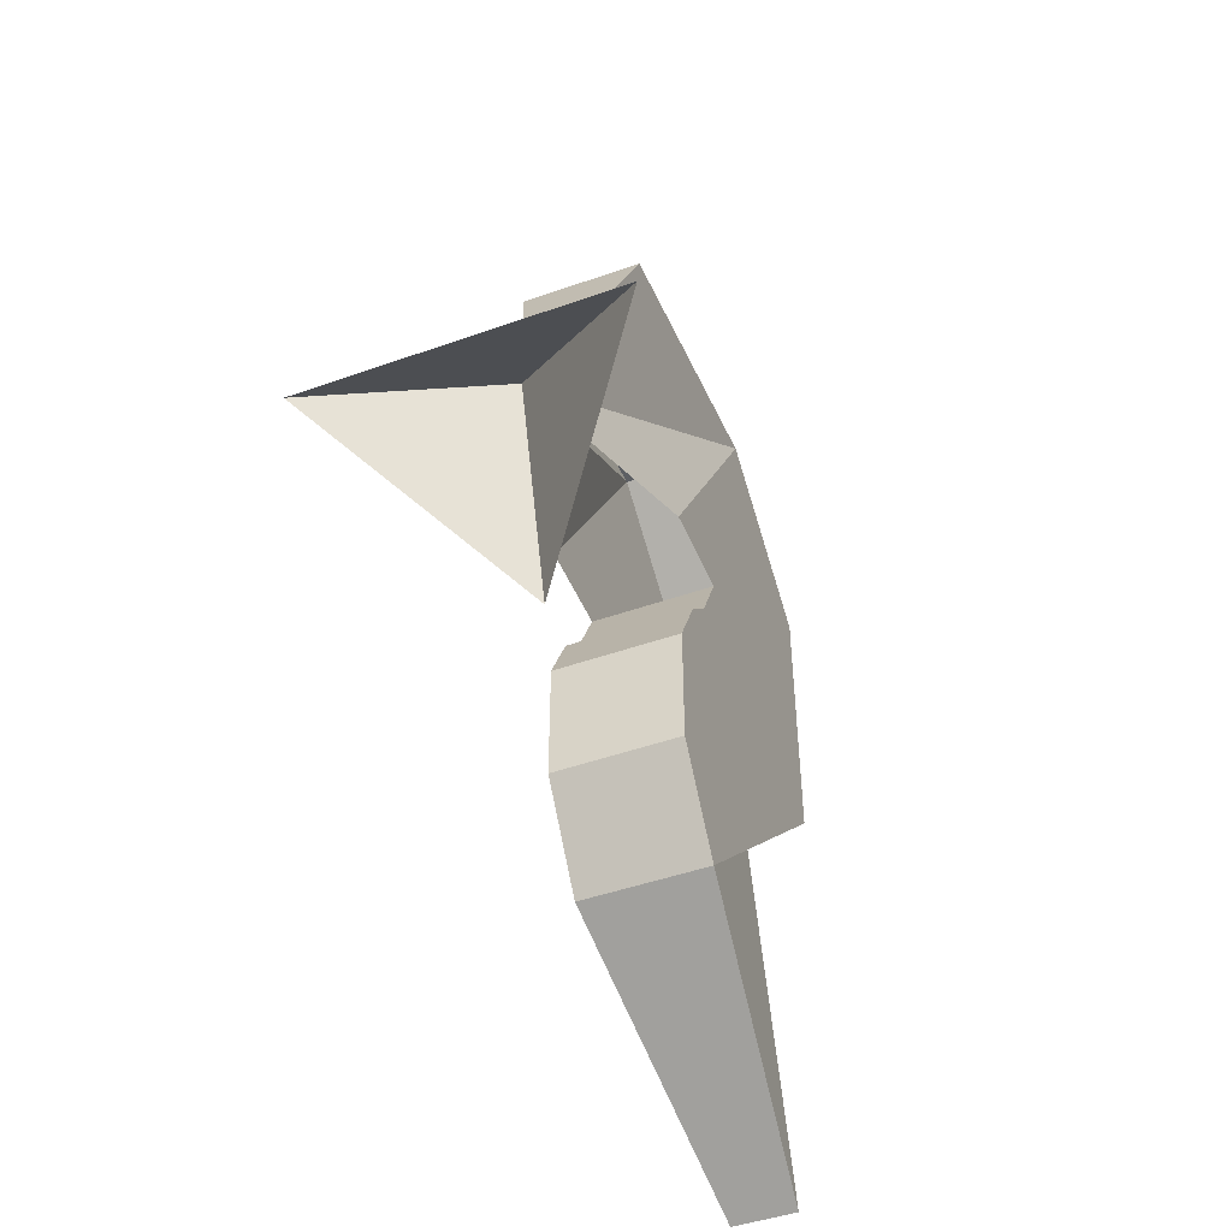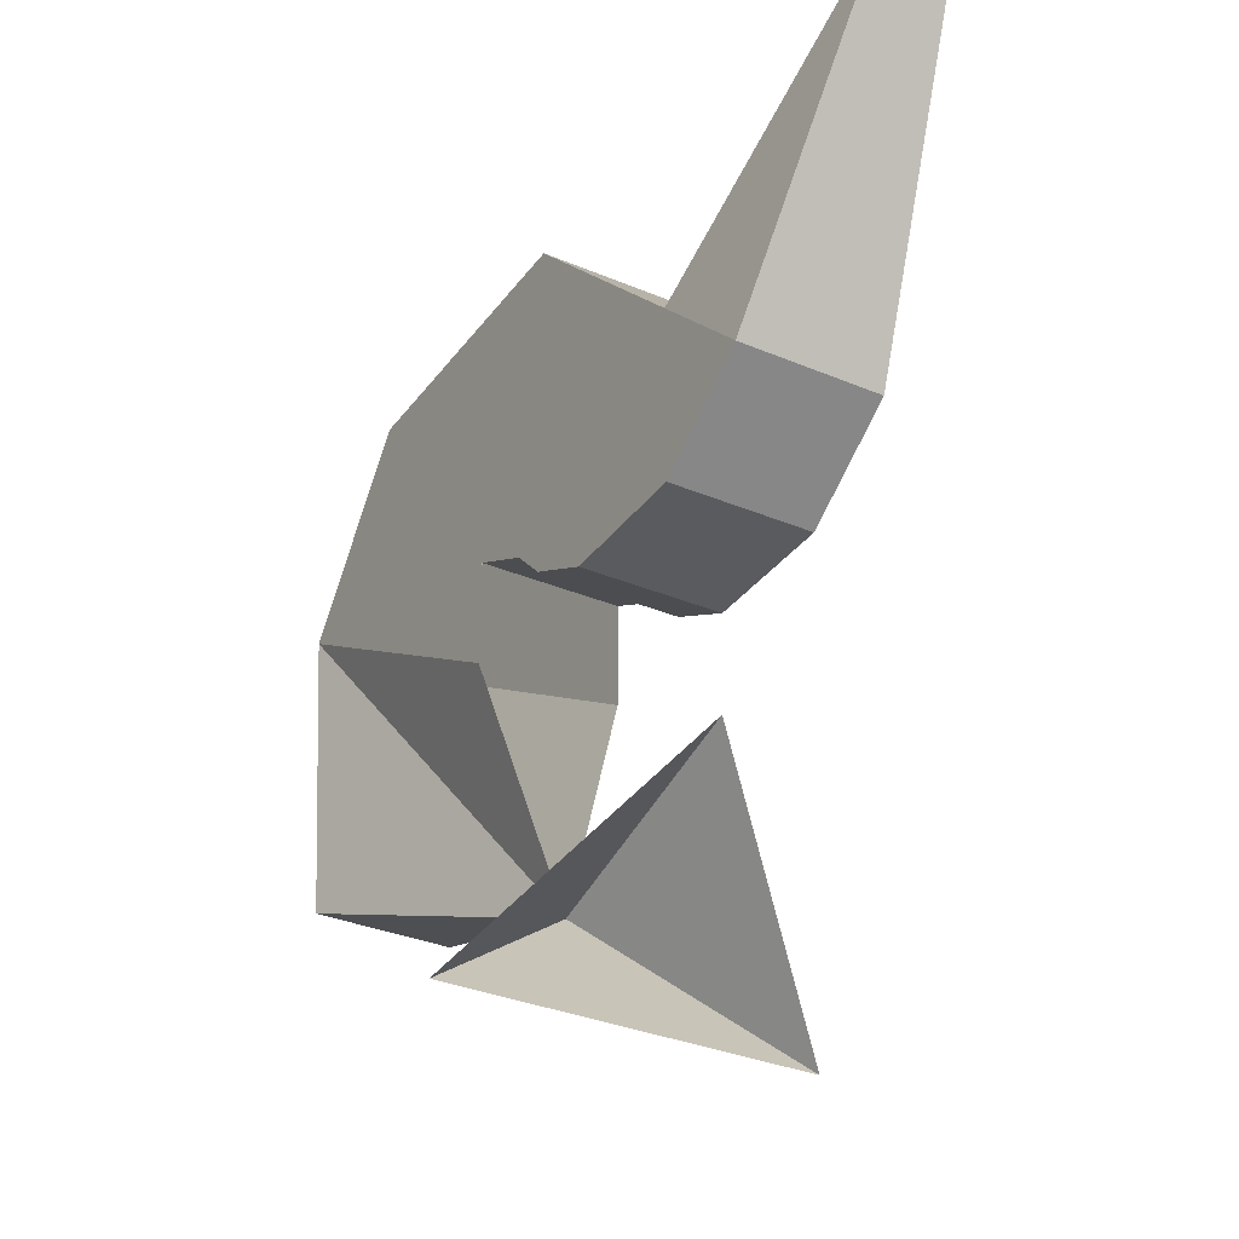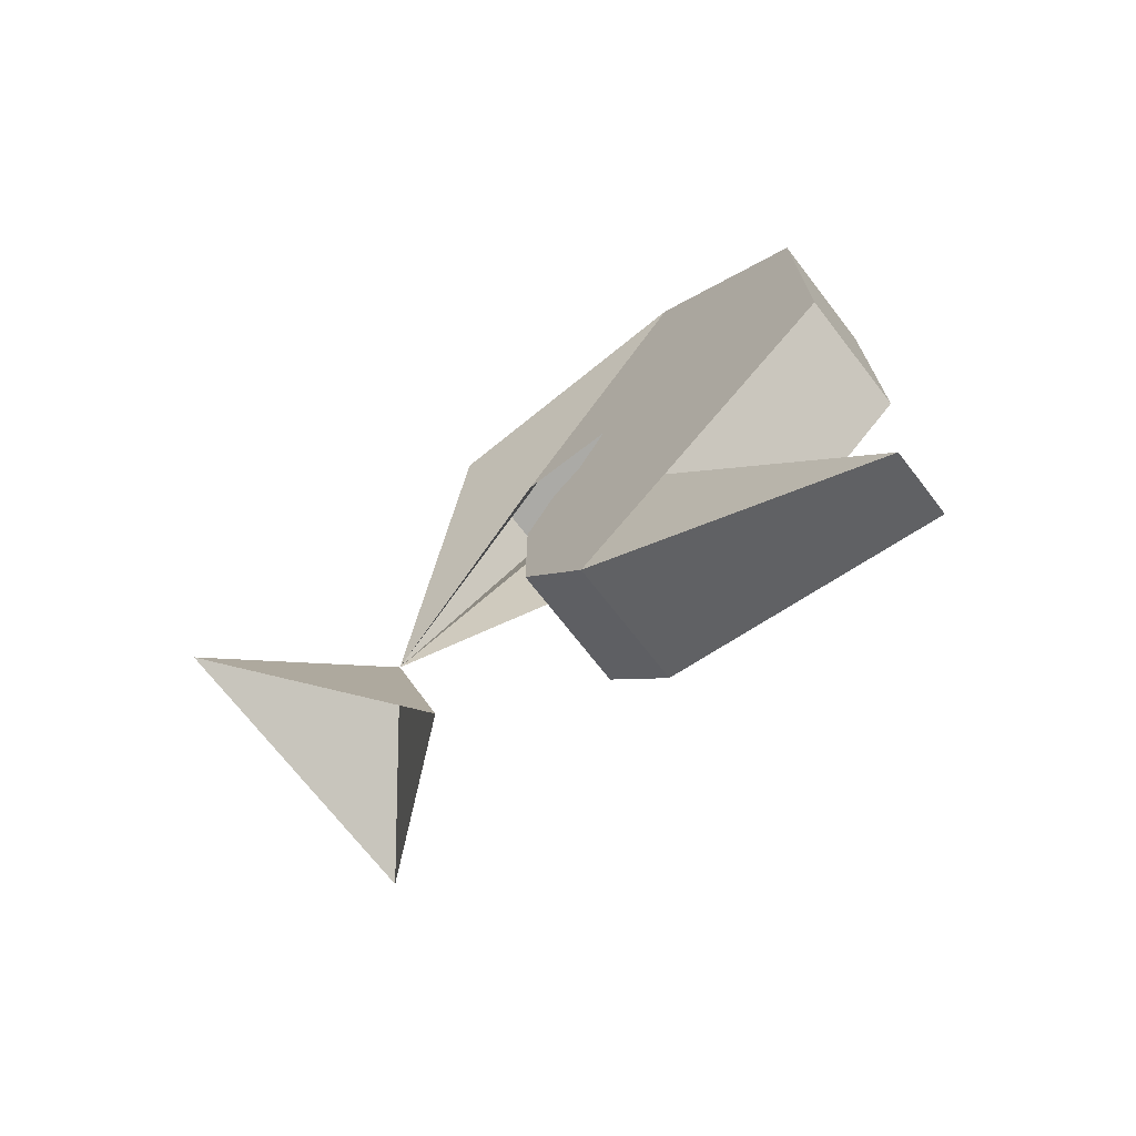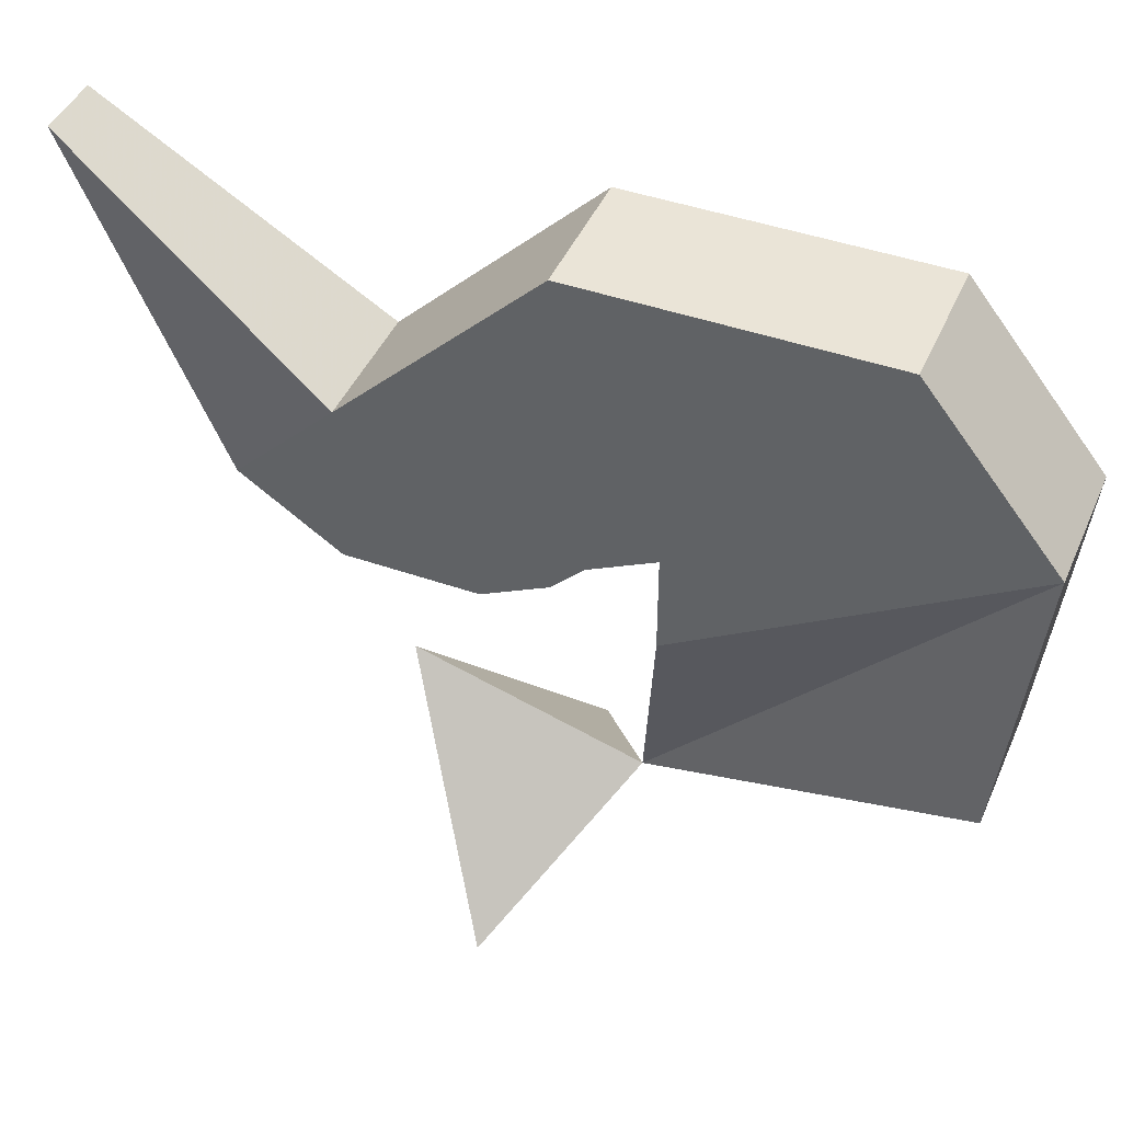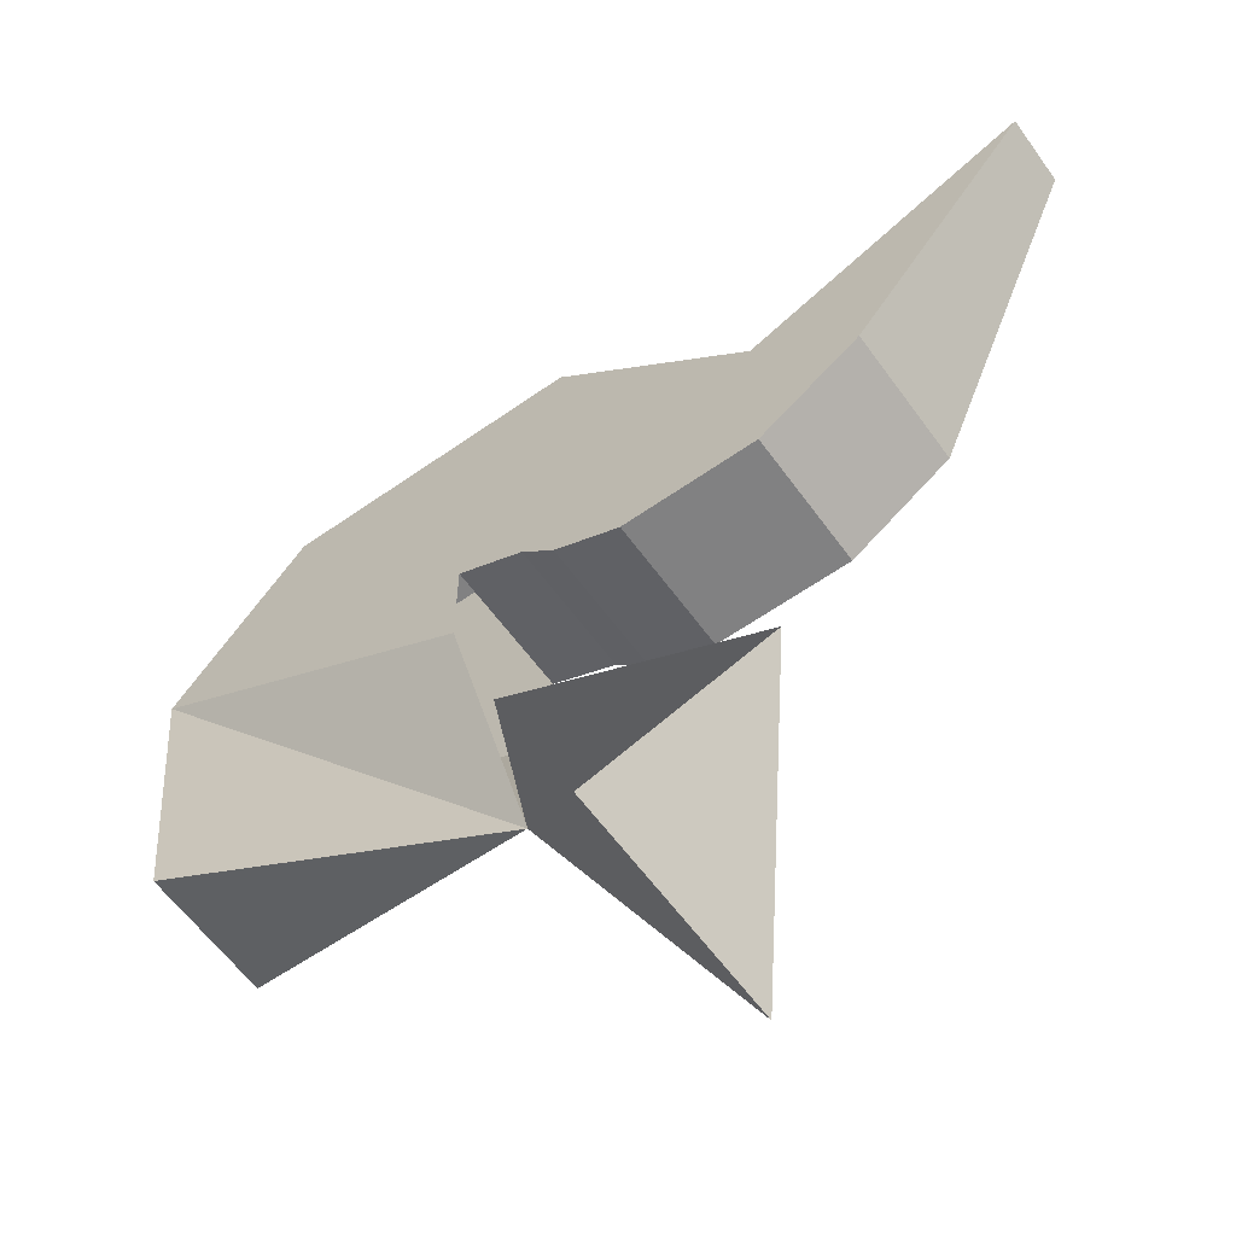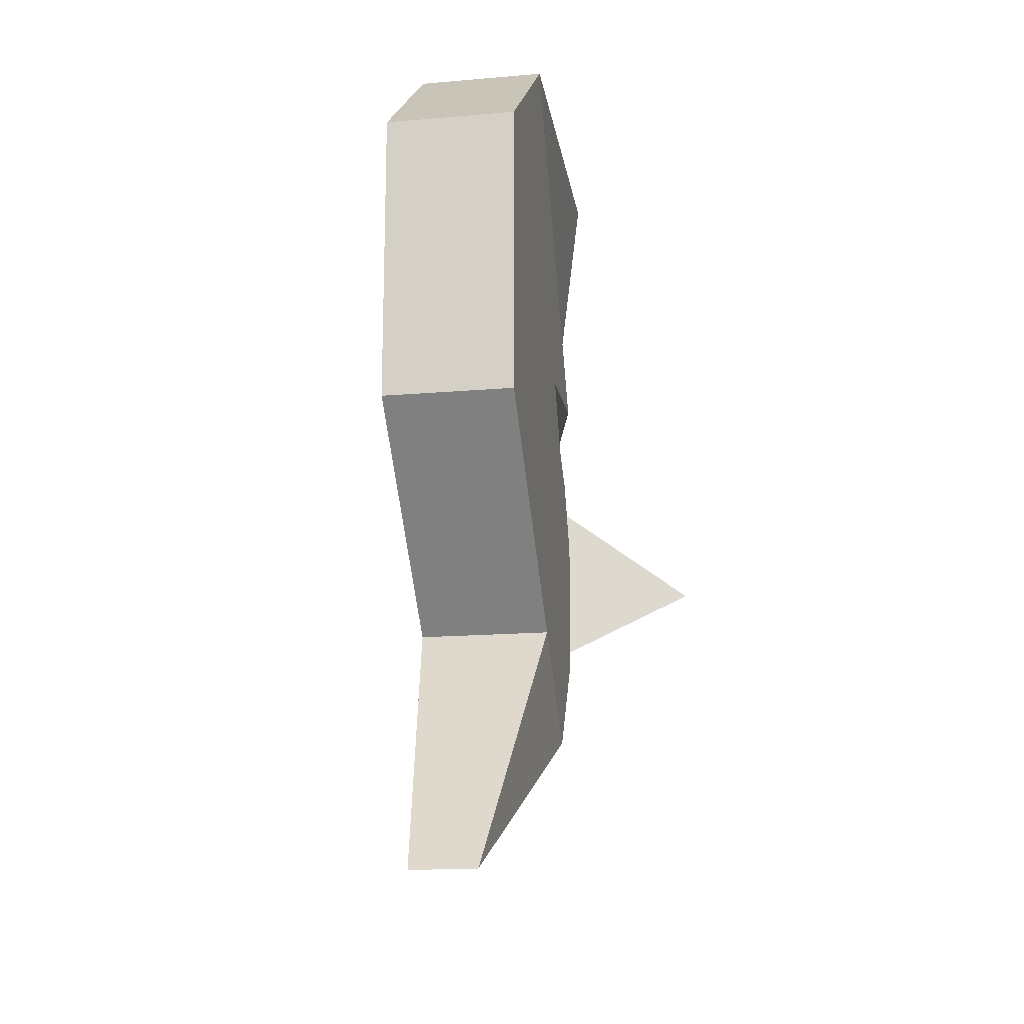
<metadata>
{"format":"obj","ext":"obj","renderer":"f3d","projection":"perspective","resolution":1024,"background":"white","views":[{"elev":-46.8,"azim":-158.1,"up":"+Y"},{"elev":-32.7,"azim":-30.4,"up":"+Z"},{"elev":-71.4,"azim":-52.2,"up":"+Y"},{"elev":43.7,"azim":112.5,"up":"+Z"},{"elev":-60.4,"azim":-54.3,"up":"+Z"},{"elev":-16.5,"azim":10.0,"up":"+Y"}]}
</metadata>
<code>
v 0.03906 1.531 -0.03125
v 0 1.5 0.01562
v 0 1.555 0
v -0.03906 1.531 -0.03125
v -0.01562 1.633 0.03125
v -0.01562 1.641 0.1016
v -0.01562 1.562 0.05469
v -0.01562 1.562 0.07812
v -0.01562 1.609 0.1406
v -0.01562 1.539 0.1406
v -0.01562 1.547 0.07031
v 0.01562 1.562 0.07812
v 0.01562 1.547 0.07031
v 0.01562 1.539 0.1406
v 0.01562 1.609 0.1406
v 0.01562 1.641 0.1016
v 0.01562 1.562 0.05469
v 0.01562 1.633 0.03125
v -0.01562 1.508 0.1094
v -0.01562 1.539 0.0625
v 0.01562 1.539 0.0625
v 0.01562 1.508 0.1094
v -0.01562 1.492 0.09375
v -0.01562 1.523 0.05469
v 0.01562 1.523 0.05469
v 0.01562 1.492 0.09375
v 0.007812 1.43 0.1406
v -0.007812 1.43 0.1406
v -0.01562 1.469 0.07031
v -0.01562 1.492 0.05469
v 0.01562 1.492 0.05469
v 0.01562 1.469 0.07031
f 1 2 3
f 1 3 4
f 4 3 2
f 3 3 5
f 3 5 6
f 3 6 7
f 7 6 8
f 8 6 9
f 8 9 10
f 8 10 11
f 8 11 12
f 12 11 13
f 12 13 14
f 12 14 15
f 12 15 16
f 12 16 17
f 17 16 3
f 3 16 18
f 3 18 3
f 3 3 5
f 5 3 18
f 5 18 16
f 5 16 6
f 6 16 15
f 6 15 9
f 9 15 14
f 9 14 10
f 10 14 19
f 10 19 11
f 11 19 20
f 11 20 13
f 13 20 21
f 13 21 22
f 13 22 14
f 14 22 19
f 19 22 23
f 19 23 20
f 20 23 24
f 20 24 21
f 21 24 25
f 21 25 26
f 21 26 22
f 22 26 23
f 23 26 27
f 23 27 28
f 23 28 29
f 23 29 30
f 23 30 24
f 24 30 25
f 25 30 31
f 25 31 26
f 26 31 32
f 26 32 27
f 27 32 28
f 28 32 29
f 29 32 31
f 29 31 30

</code>
